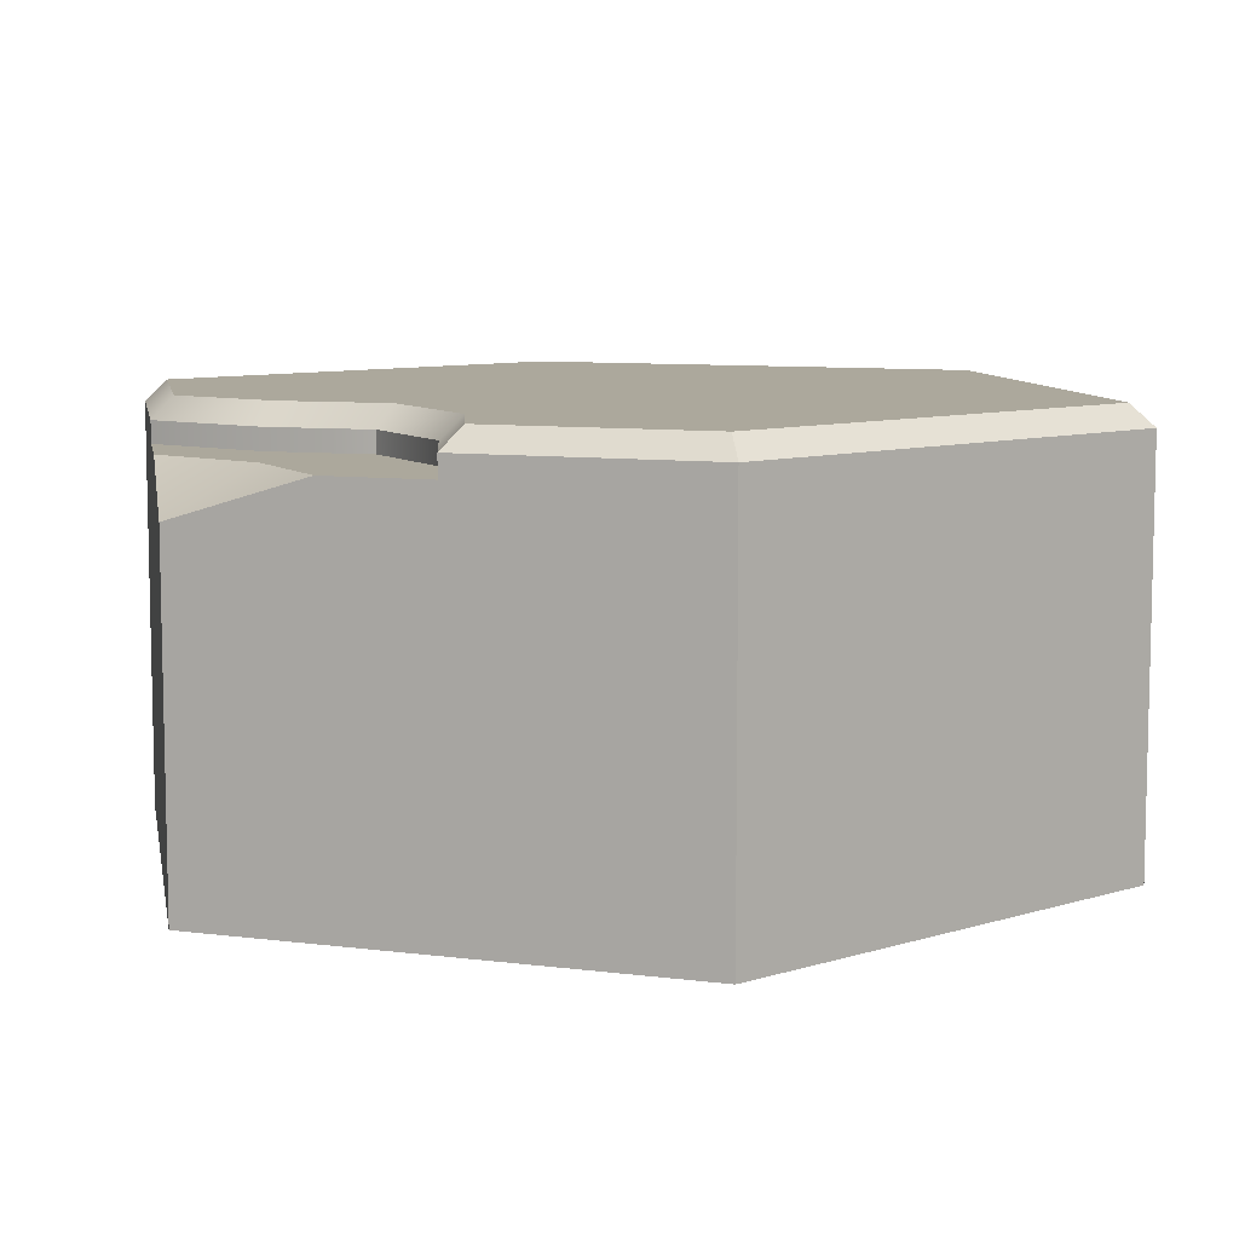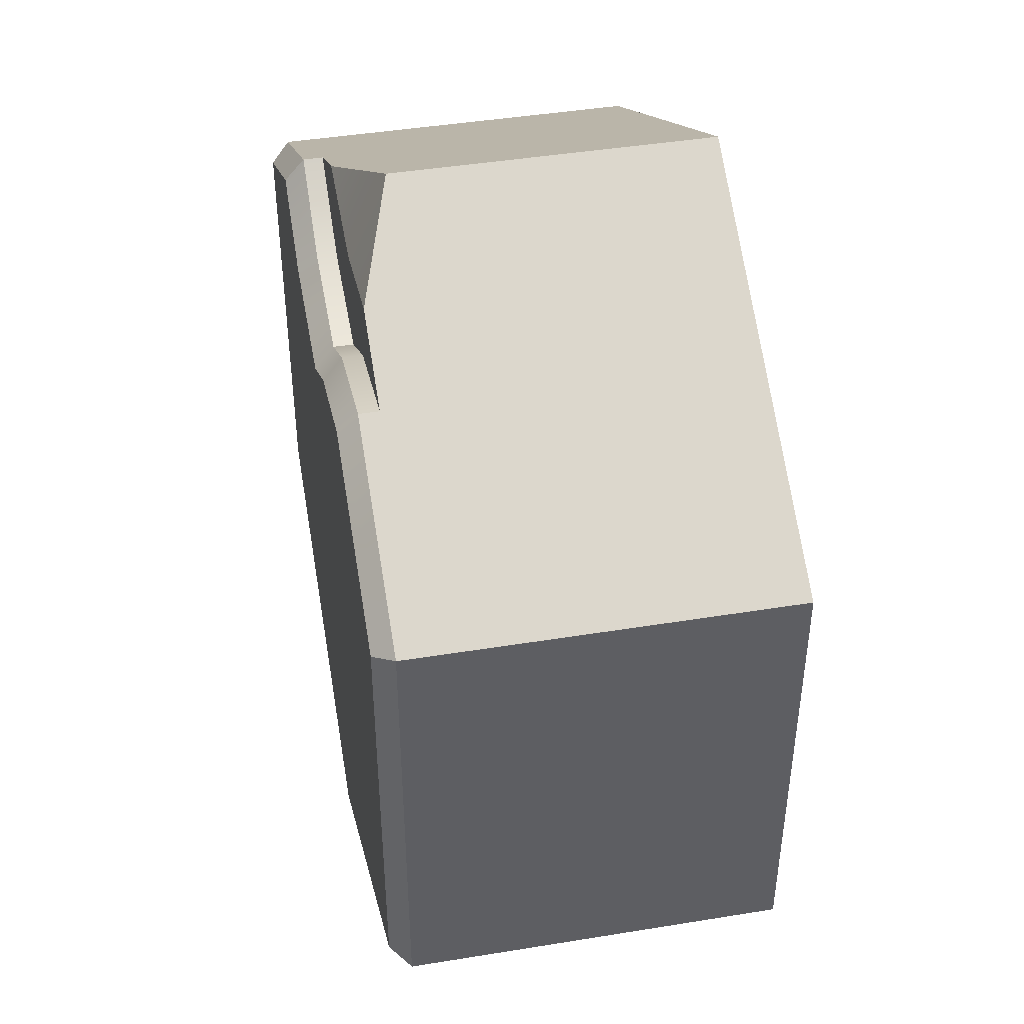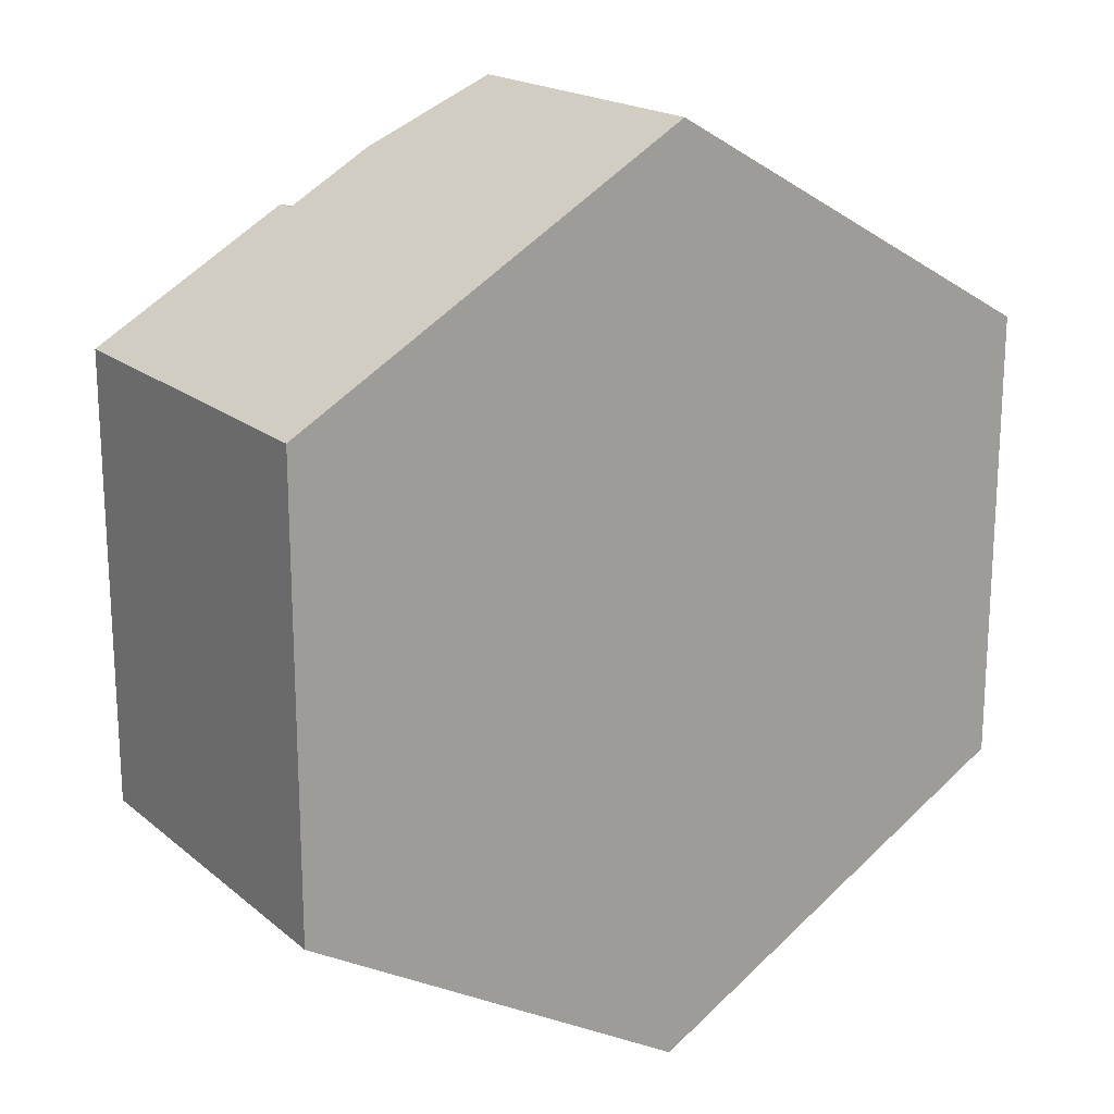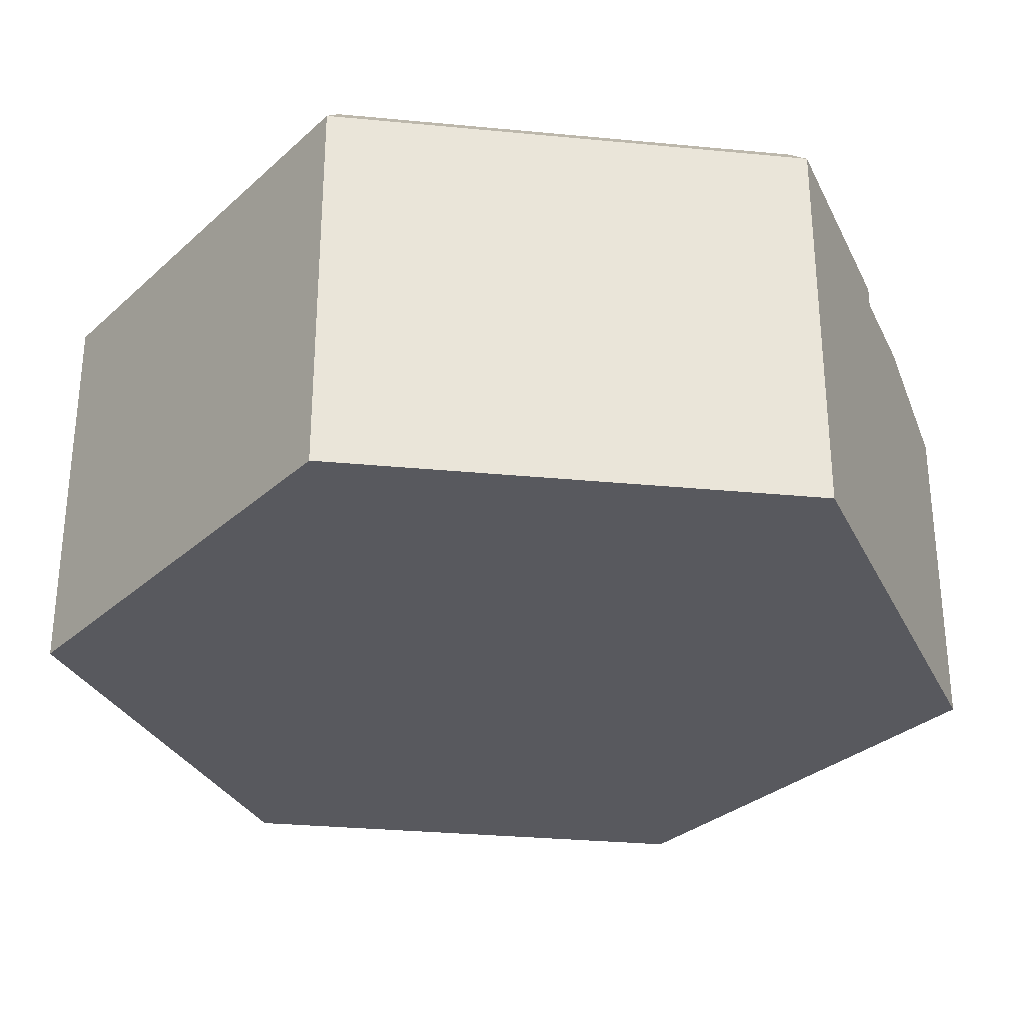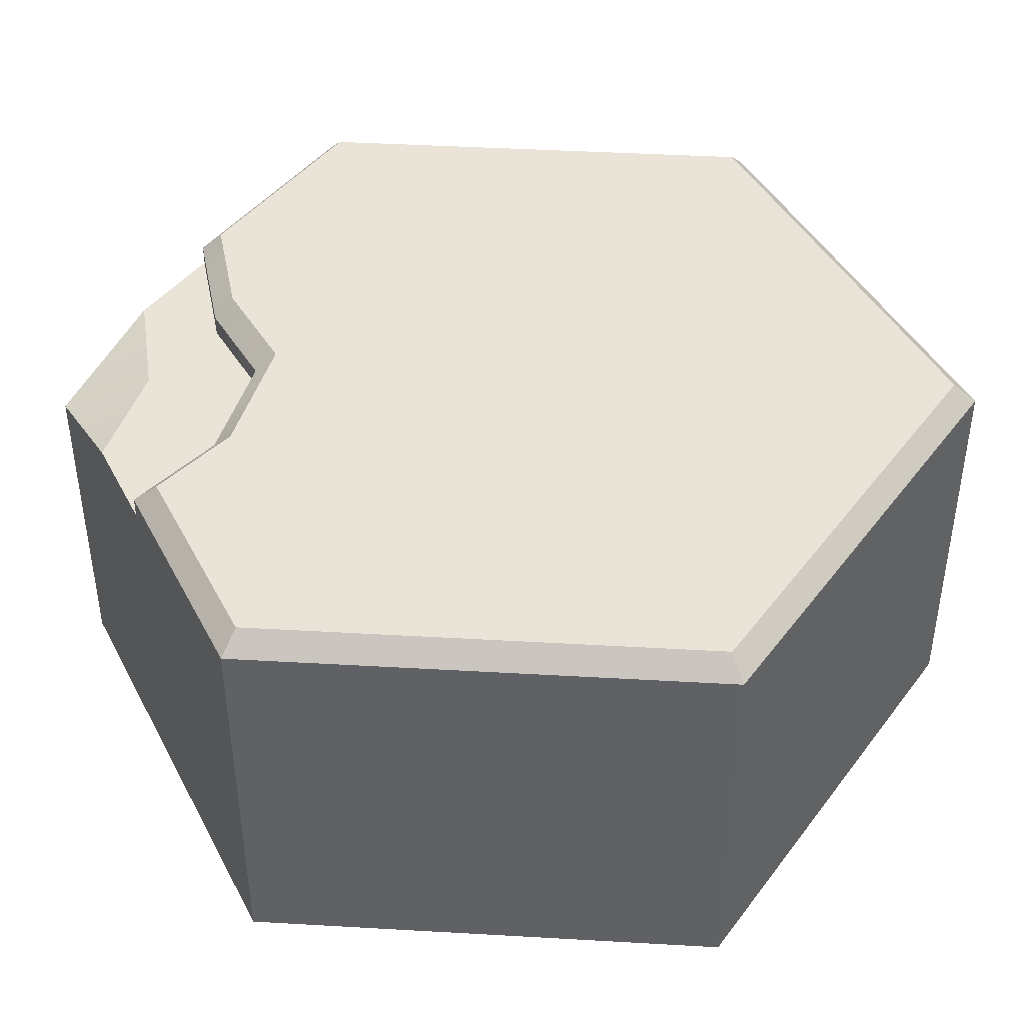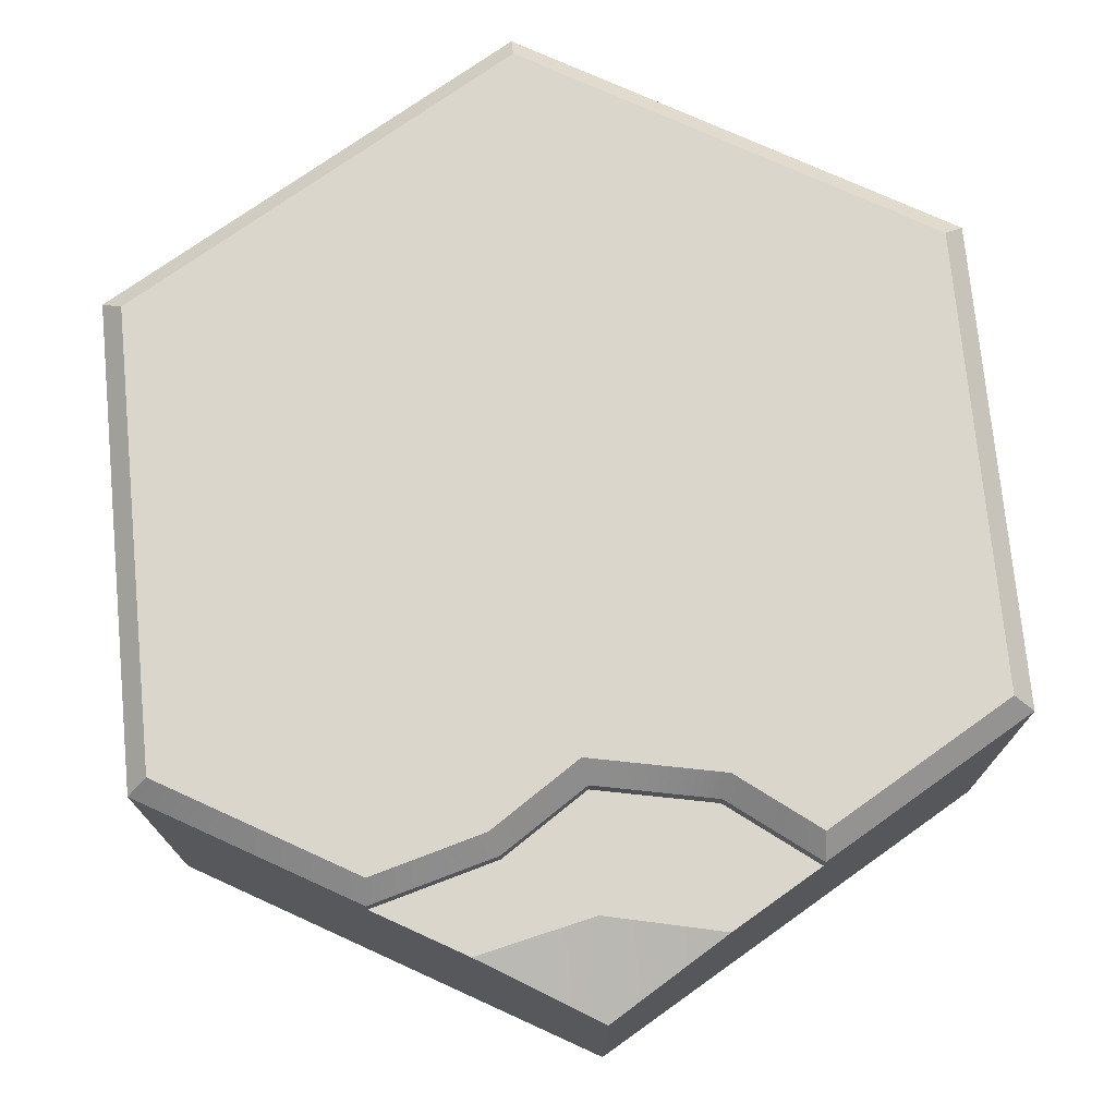
<metadata>
{"format":"obj","ext":"obj","renderer":"f3d","projection":"perspective","resolution":1024,"background":"white","views":[{"elev":8.5,"azim":49.5,"up":"+Y"},{"elev":44.1,"azim":-100.8,"up":"+Z"},{"elev":18.9,"azim":-33.8,"up":"+Z"},{"elev":-30.4,"azim":-97.9,"up":"+Y"},{"elev":43.0,"azim":93.9,"up":"+Y"},{"elev":74.1,"azim":-5.5,"up":"+Y"}]}
</metadata>
<code>
o hex_coast_E
v -0 -1 0
v -0 -0.2 1.155
v 0.5 -0.1 0.866
v -0.5 -0.1 0.866
v -0.2835 -0.1 0.991
v 0.2835 -0.1 0.991
v -0.2015 -0.1 0.7842
v 0.004679 -0.1 0.6481
v 0.2927 -0.1 0.7067
v -0 -0.1 0.9266
v -1 -0.05 0.5773
v -0.95 0 0.5485
v -0.4931 0 0.8123
v -0.5 -0.05 0.866
v -0.95 0 -0.5485
v -1 -0.05 -0.5773
v 0 -0.05 -1.155
v 1e-06 0 -1.097
v 0.95 0 -0.5485
v 1 -0.05 -0.5773
v 0.95 0 0.5485
v 1 -0.05 0.5773
v 0.5 -0.05 0.866
v 0.504 0 0.806
v -0.2015 -0.05 0.7842
v -0.2224 0 0.7381
v 0.004679 -0.05 0.6481
v -0.005614 0 0.5949
v 0.314 0 0.66
v 0.2927 -0.05 0.7067
v -1 -1 -0.5774
v -1 -1 0.5774
v 0 -1 -1.155
v 1 -1 -0.5774
v 1 -1 0.5774
v -0.5 -1 0.866
v 0.5 -1 0.866
v -0 -1 1.155
f 33 17 20 34
f 37 3 2 38
f 34 20 22 35
f 3 37 35 22
f 32 11 16 31
f 31 16 17 33
f 9 3 23 30
f 9 10 6
f 23 3 22
f 21 29 24
f 5 2 10
f 36 4 11 32
f 4 7 25 14
f 7 8 27 25
f 3 6 2
f 5 4 2
f 4 14 11
f 8 9 30 27
f 5 10 7
f 7 10 8
f 8 10 9
f 2 6 10
f 3 9 6
f 4 5 7
f 12 15 16 11
f 13 12 11 14
f 18 19 20 17
f 15 18 17 16
f 19 21 22 20
f 30 23 24 29
f 21 24 23 22
f 14 25 26 13
f 25 27 28 26
f 27 30 29 28
f 12 13 26 28
f 15 12 28
f 18 15 28
f 19 18 28
f 21 19 29
f 29 19 28
f 4 36 38 2
f 1 32 31
f 1 31 33
f 1 33 34
f 1 34 35
f 1 36 32
f 1 35 37
f 1 37 38
f 1 38 36

</code>
